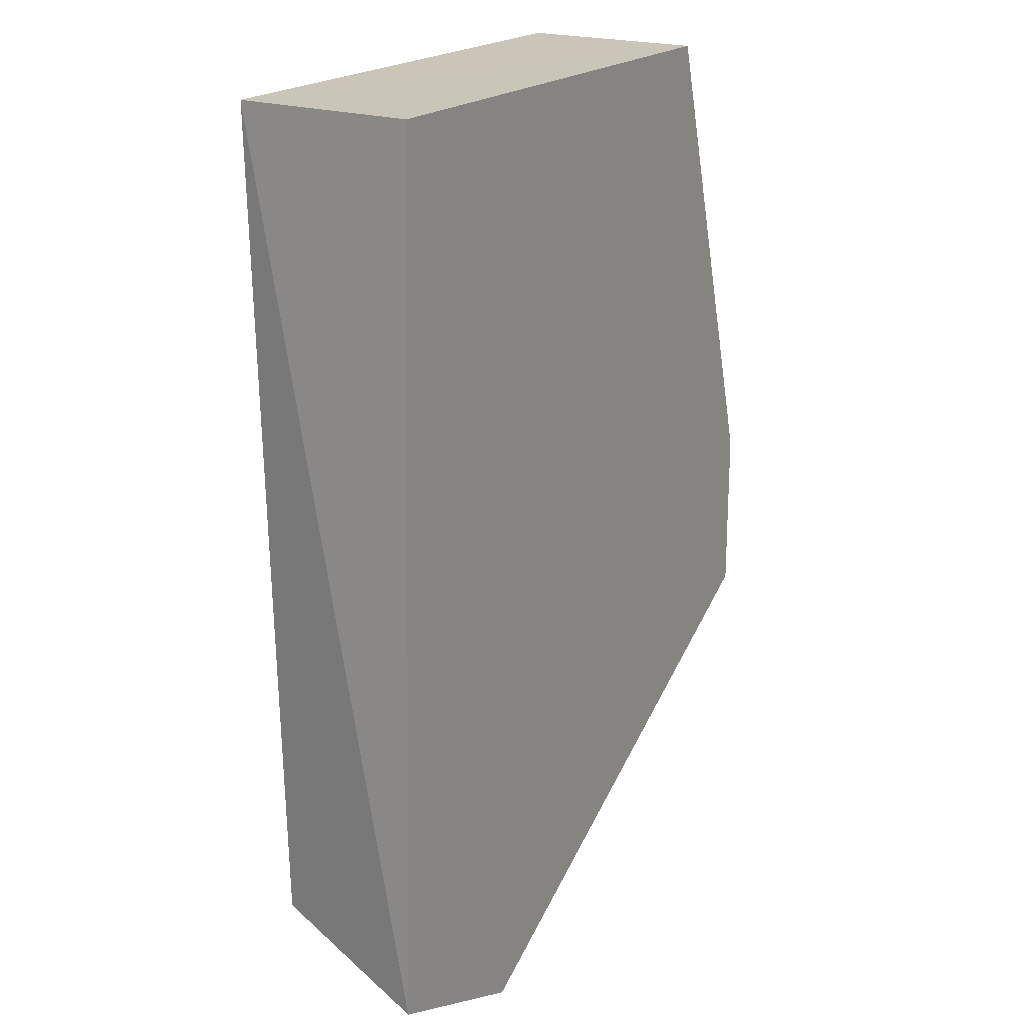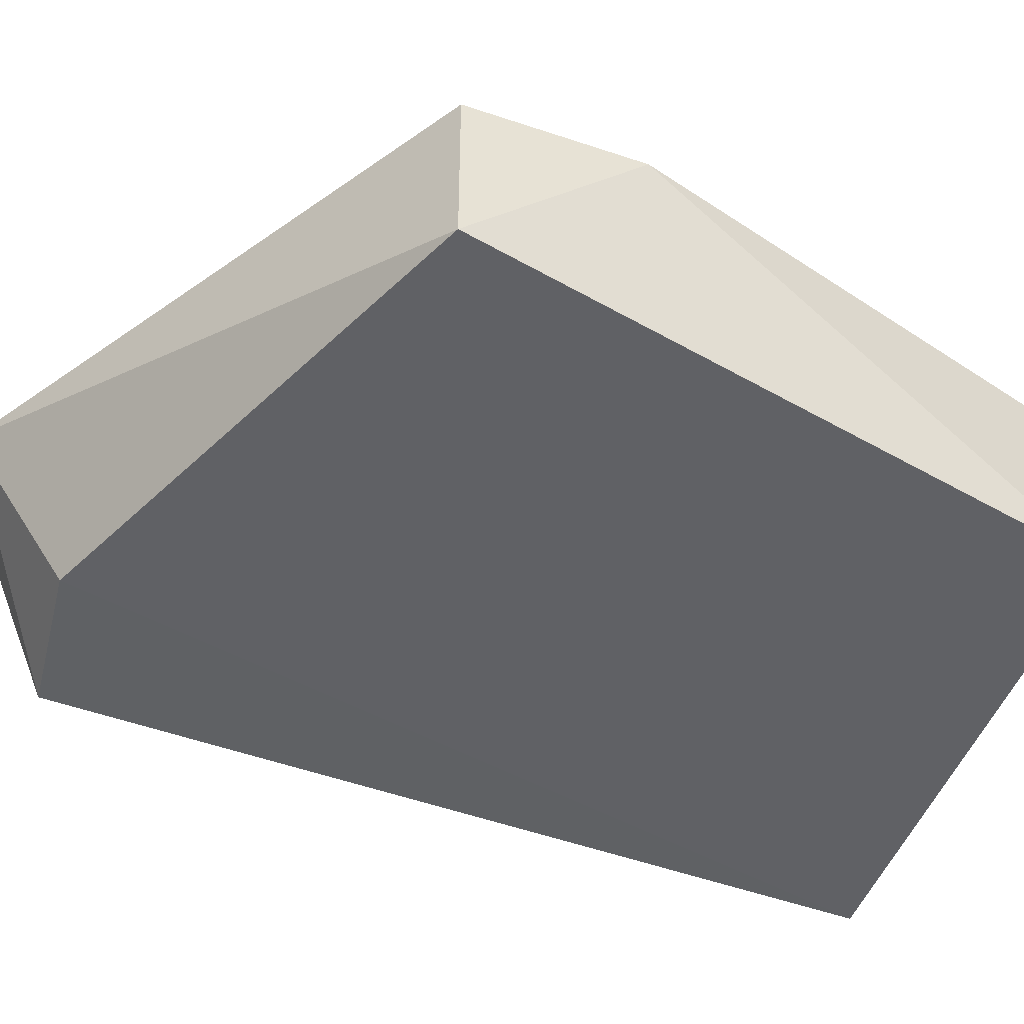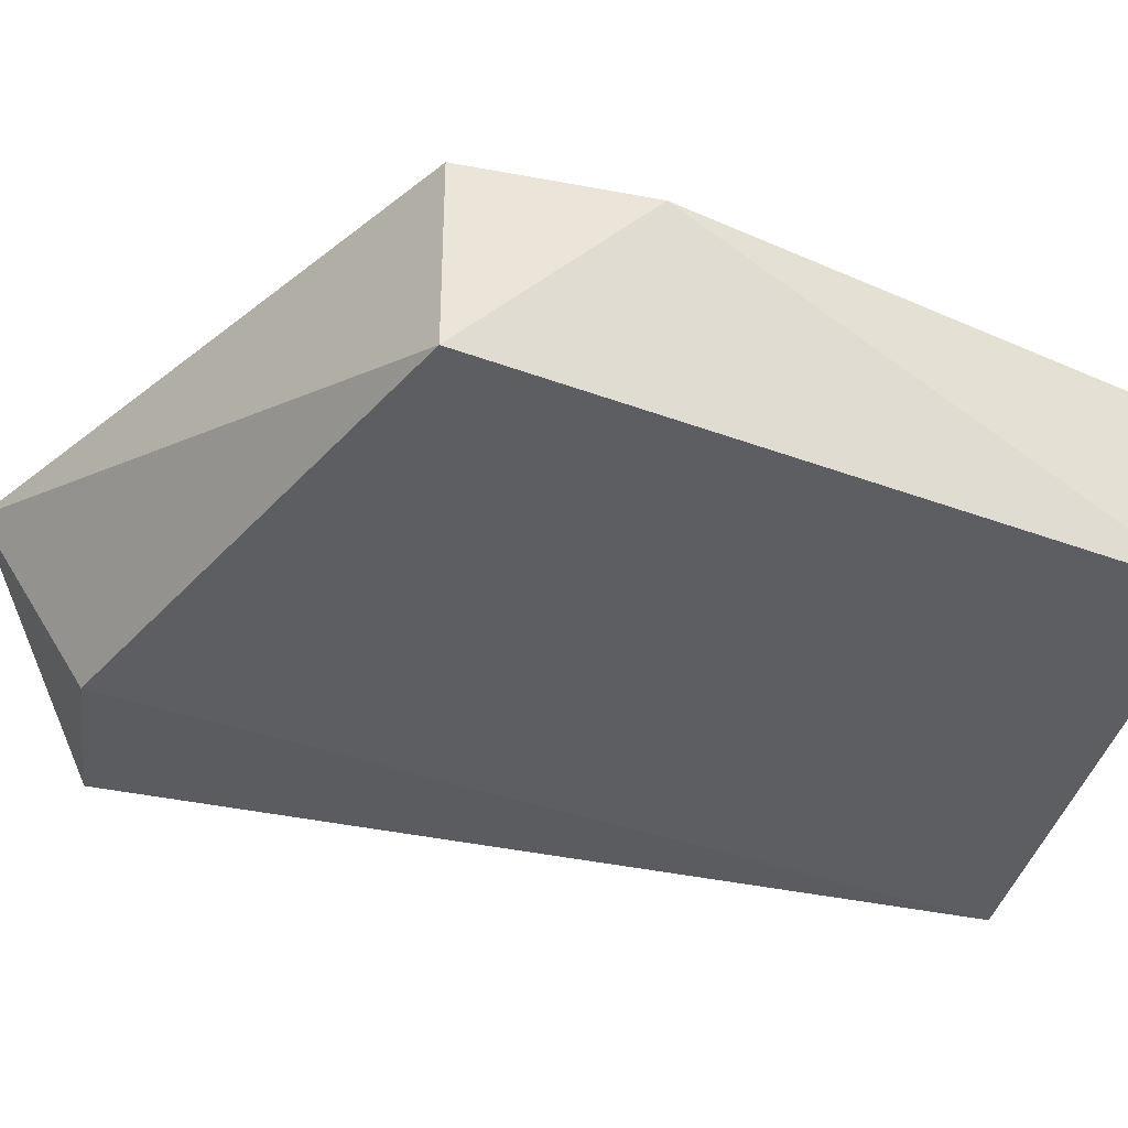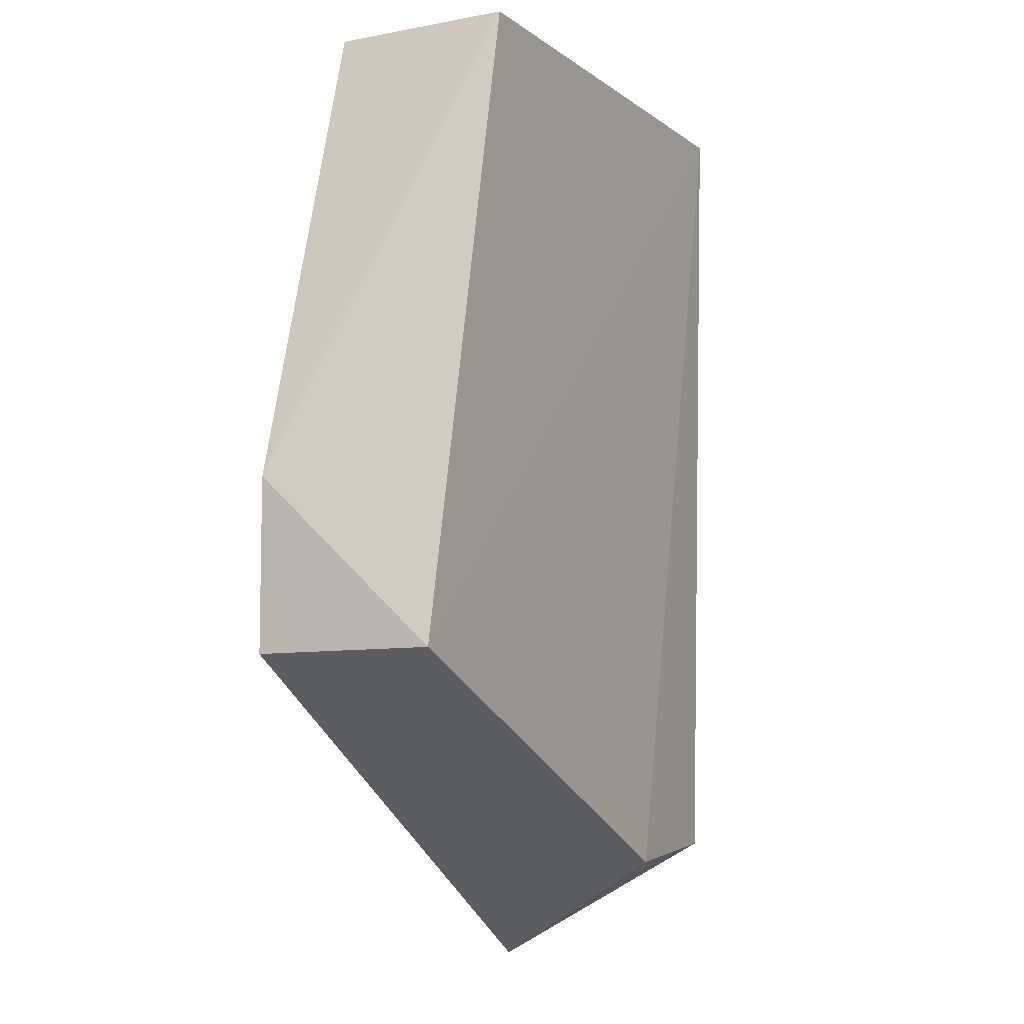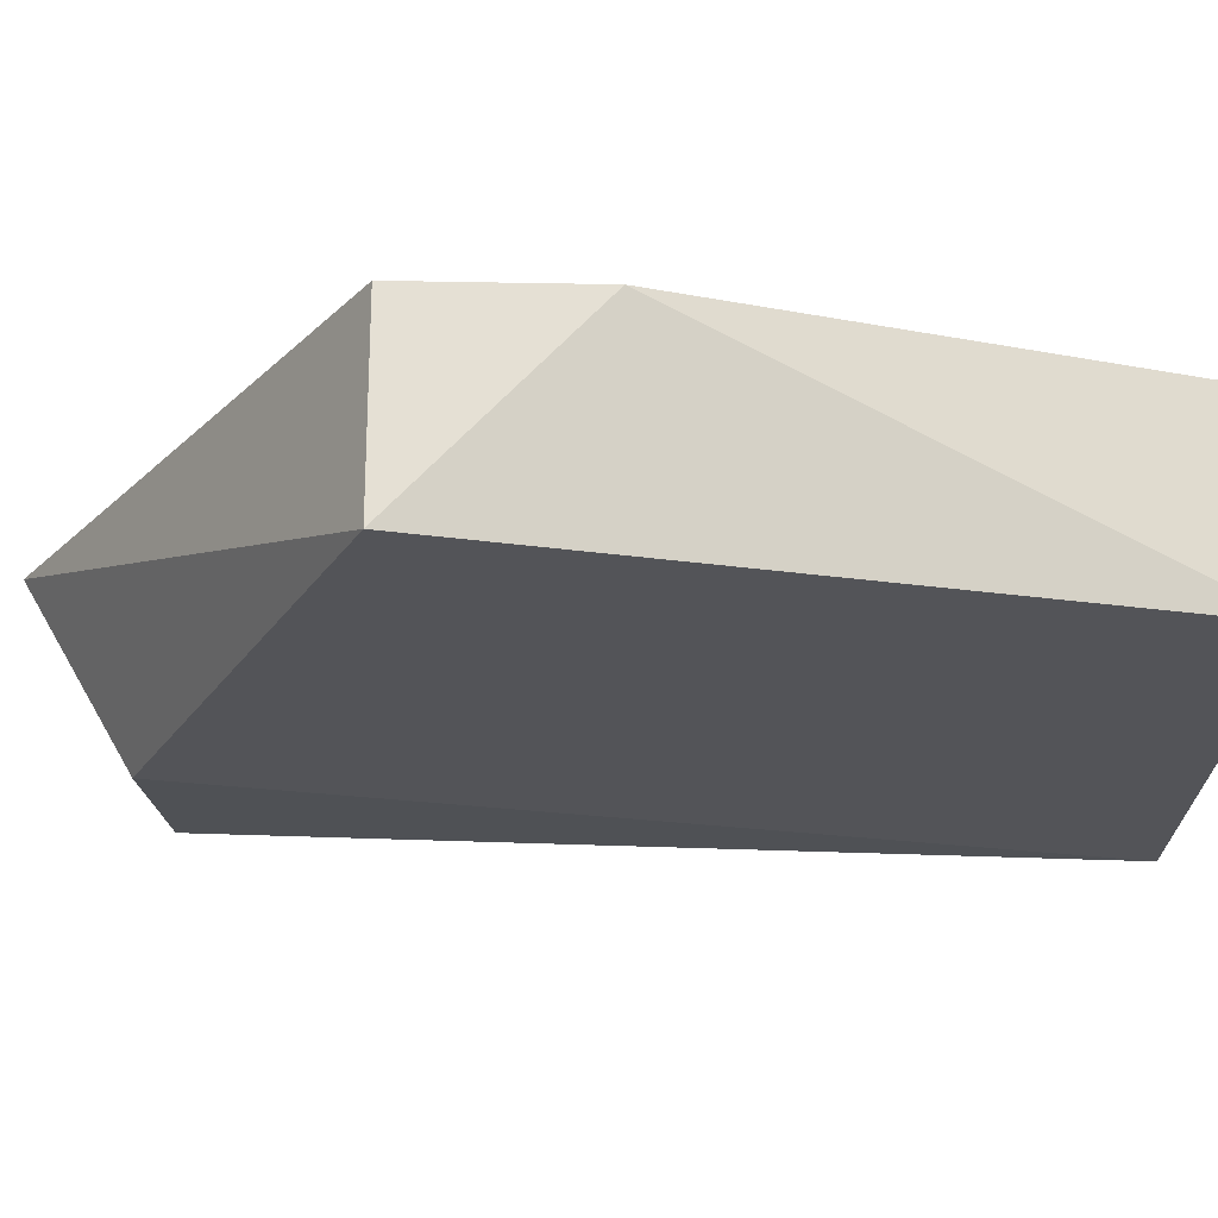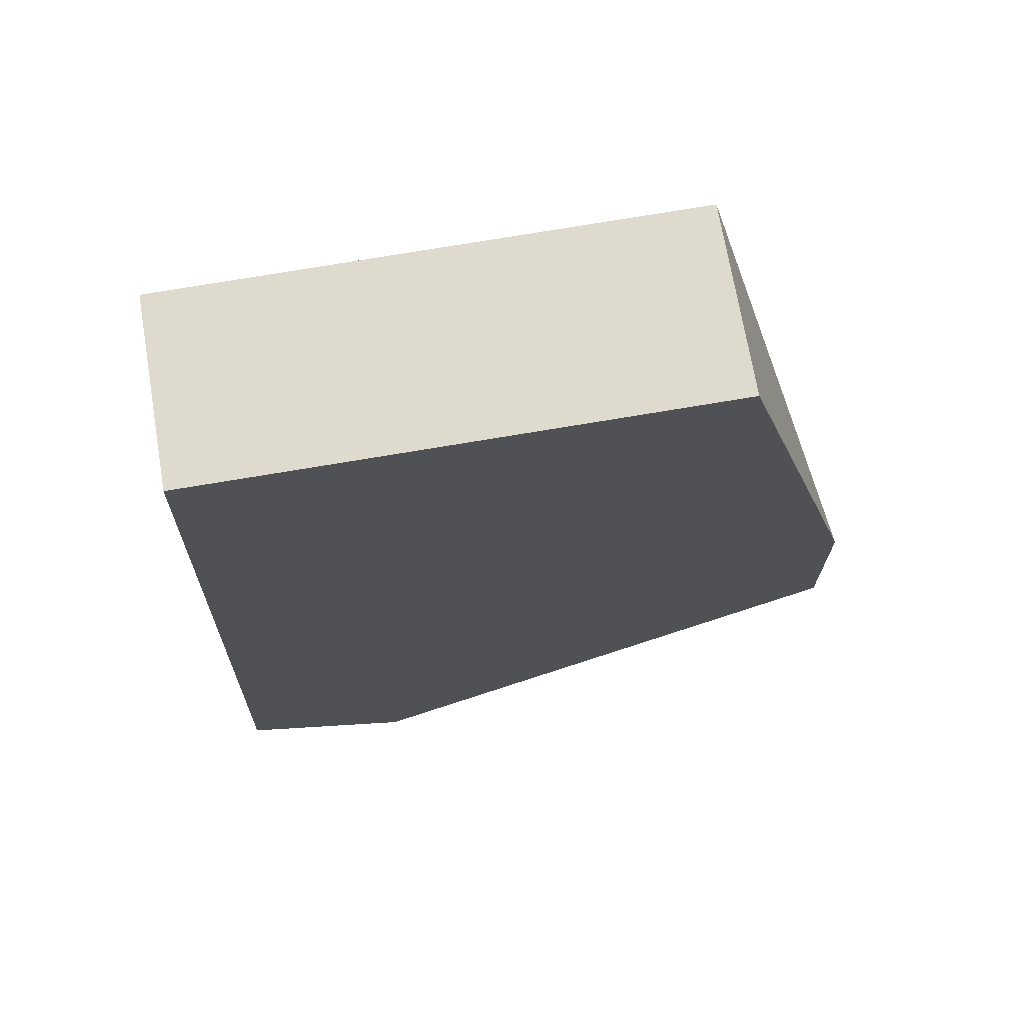
<metadata>
{"format":"obj","ext":"obj","renderer":"f3d","projection":"perspective","resolution":1024,"background":"white","views":[{"elev":20.6,"azim":-57.5,"up":"+Y"},{"elev":-49.3,"azim":69.6,"up":"+Z"},{"elev":-38.4,"azim":76.6,"up":"+Z"},{"elev":-7.8,"azim":118.2,"up":"+Y"},{"elev":-23.8,"azim":88.2,"up":"+Z"},{"elev":71.3,"azim":-9.7,"up":"+Y"}]}
</metadata>
<code>
v 0.01126 0.01813 0.009415
v 0.01812 -0.01447 0.009415
v 0.01813 -0.01445 0.0001018
v -0.01444 0.01812 0.0002066
v -0.01559 -0.02658 0.009369
v 0.01126 0.01811 0.0001432
v 0.01812 -0.005889 0.009415
v -0.007097 -0.02993 0.009491
v -0.01447 0.01813 0.009415
v -0.01398 -0.02384 0.0008791
v -0.005876 -0.02471 0.0003032
f 6 3 4
f 6 4 1
f 7 2 3
f 7 6 1
f 7 3 6
f 8 7 1
f 8 2 7
f 8 3 2
f 9 1 4
f 9 4 5
f 9 8 1
f 9 5 8
f 10 5 4
f 10 8 5
f 11 10 4
f 11 4 3
f 11 3 8
f 11 8 10

</code>
